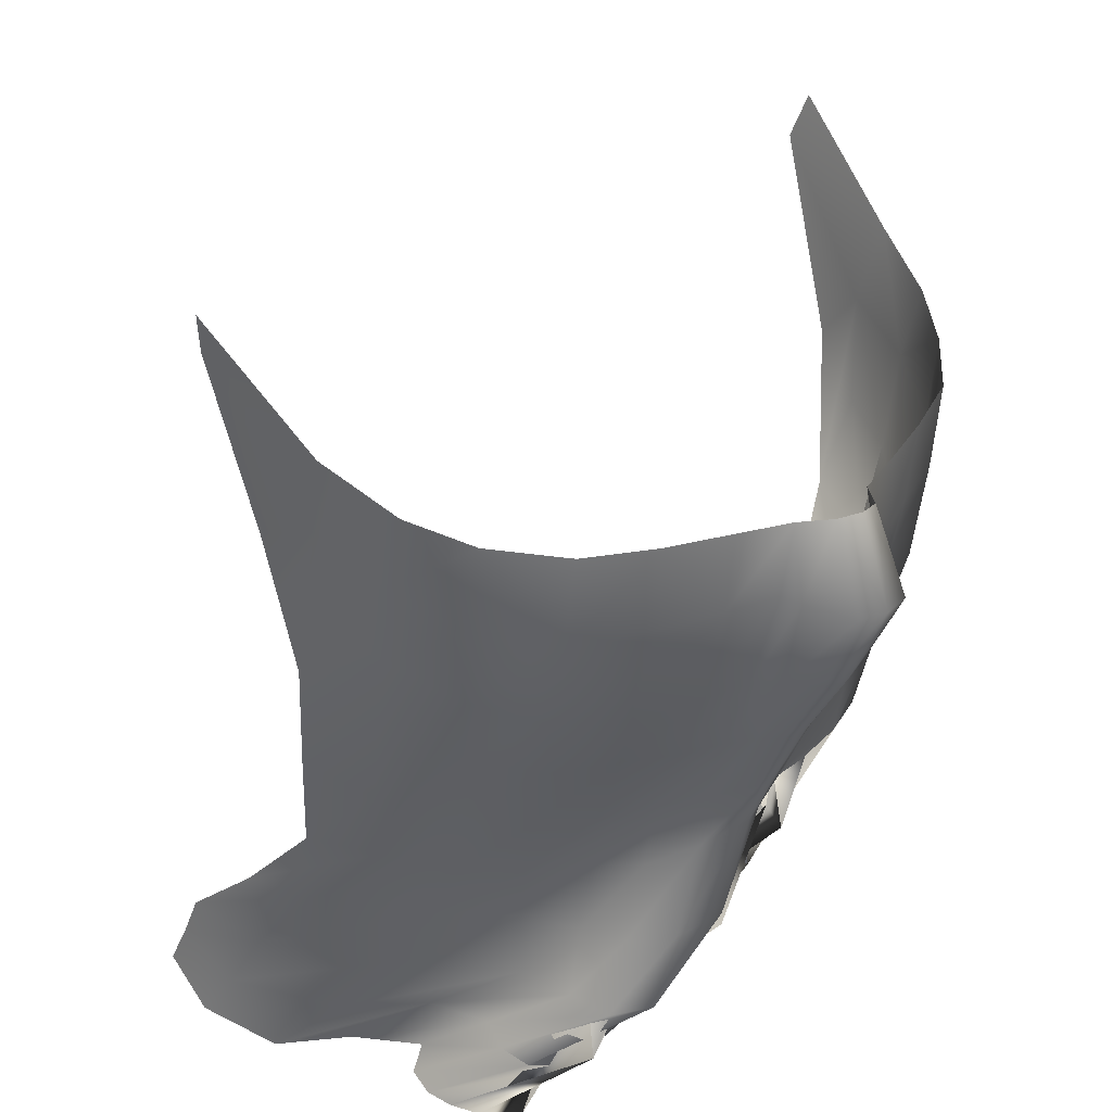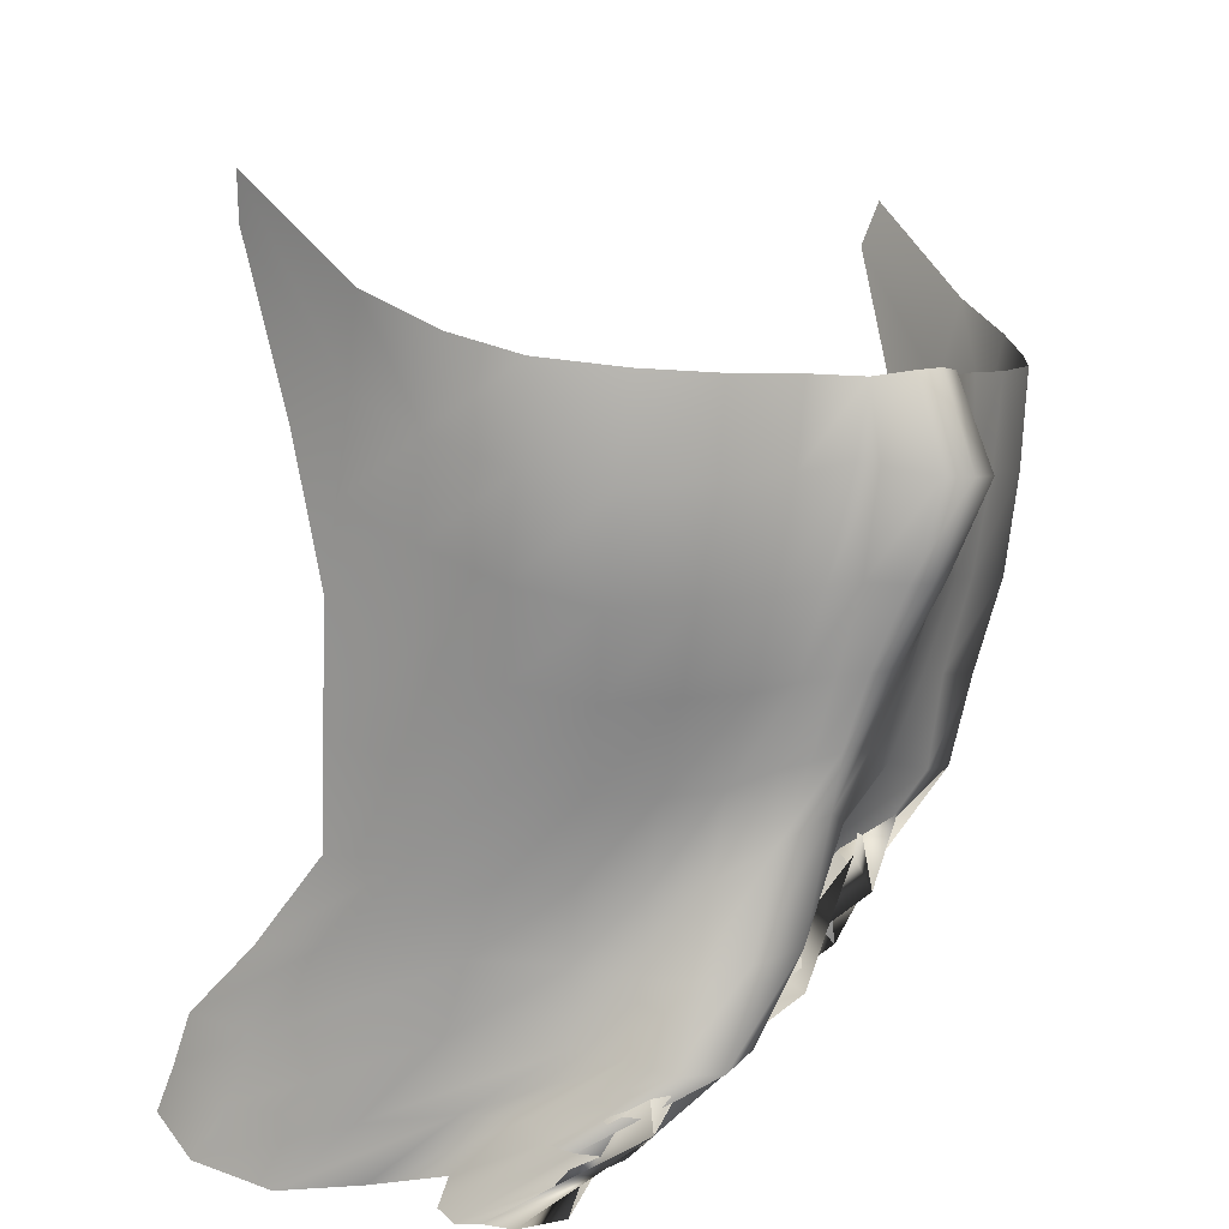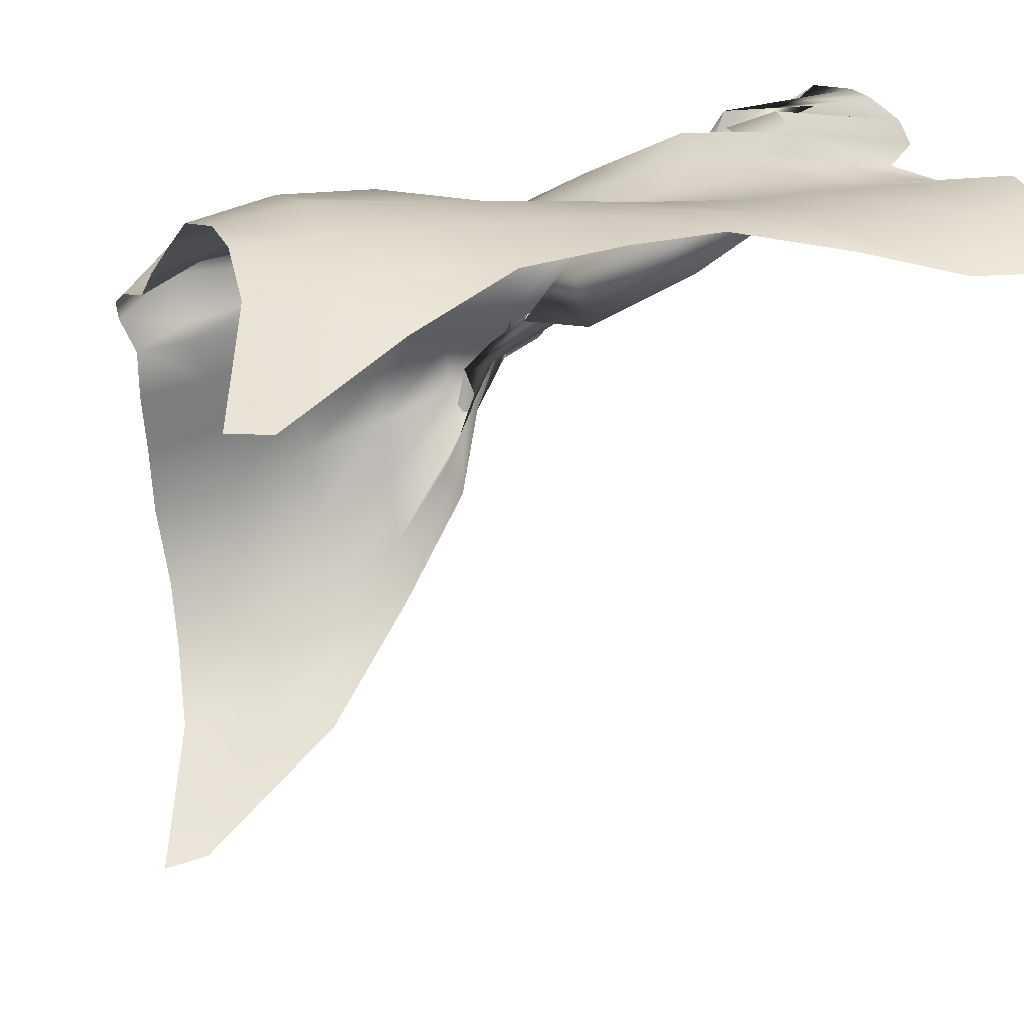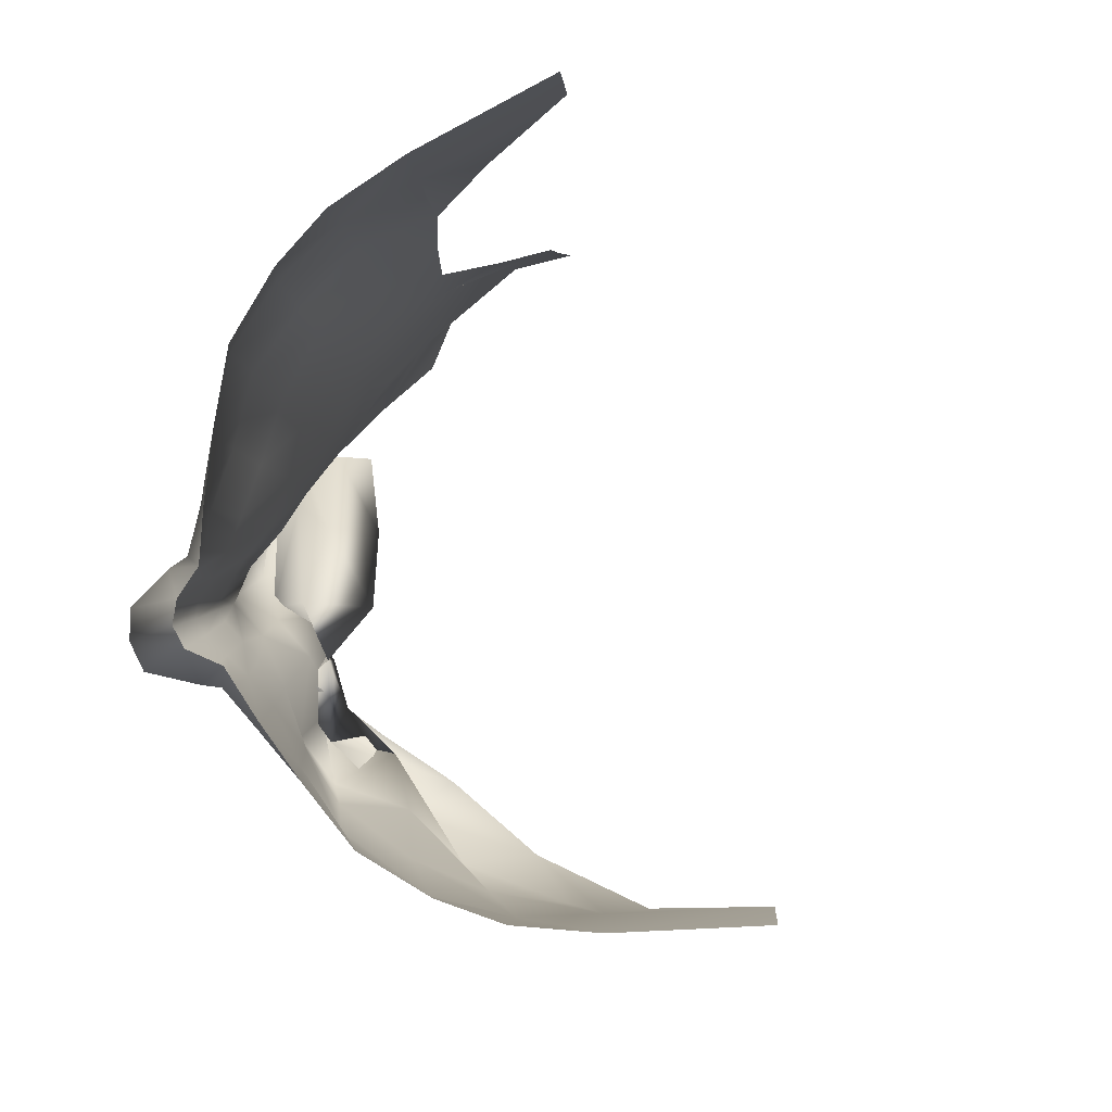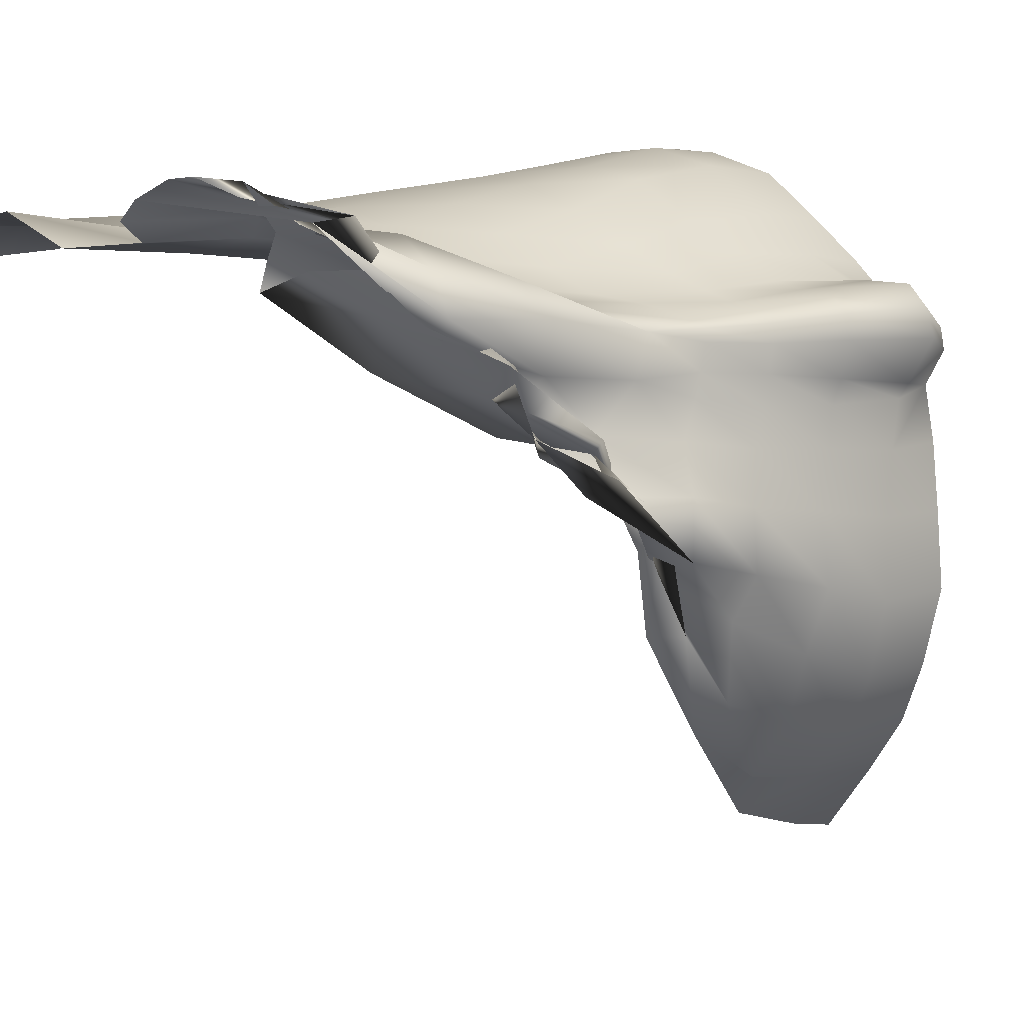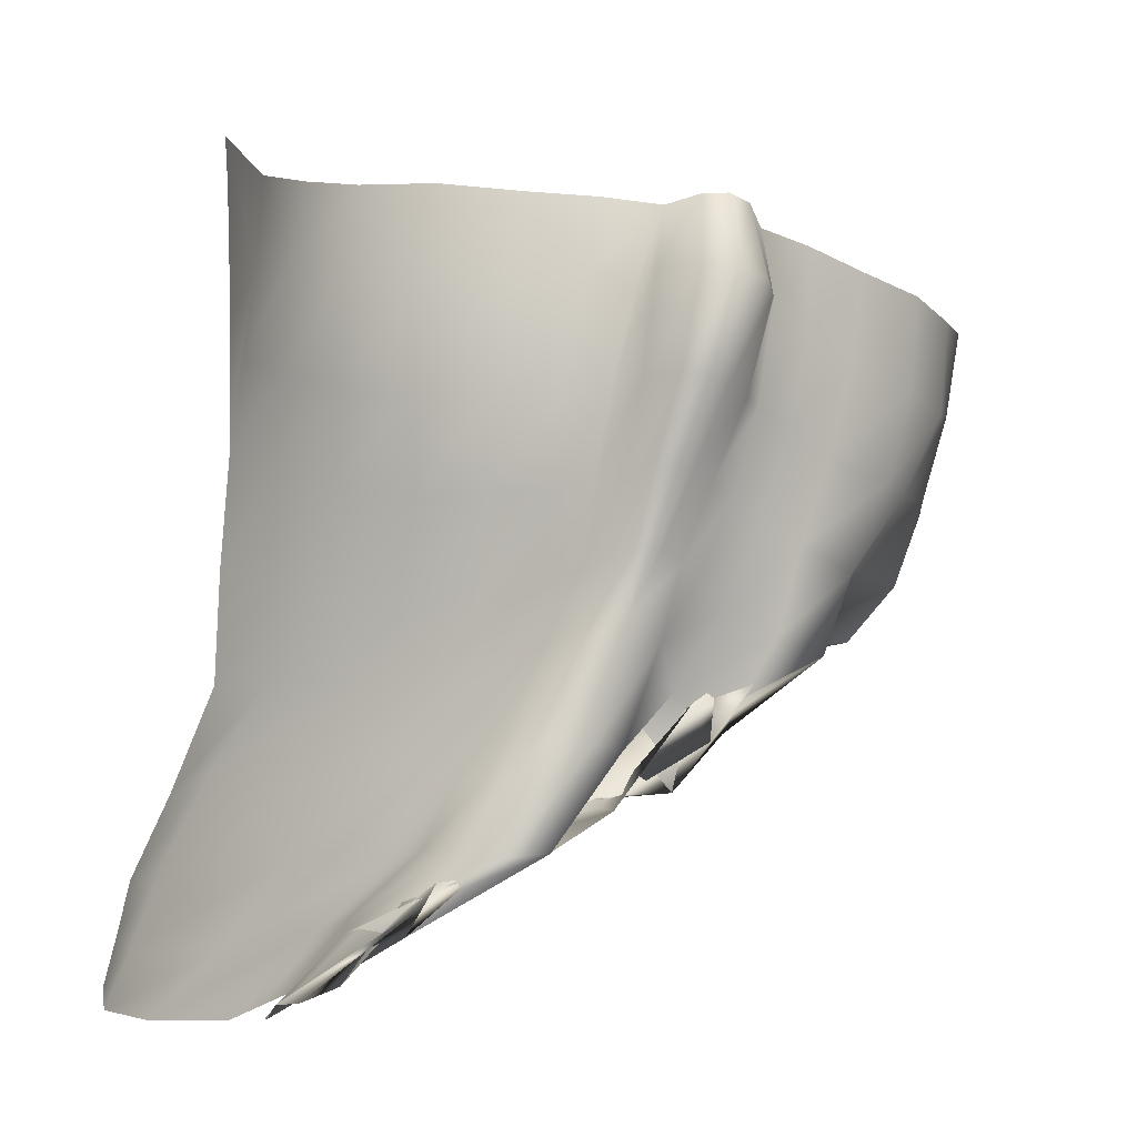
<metadata>
{"format":"obj","ext":"obj","renderer":"f3d","projection":"perspective","resolution":1024,"background":"white","views":[{"elev":43.9,"azim":11.8,"up":"+Y"},{"elev":18.3,"azim":12.5,"up":"+Y"},{"elev":18.0,"azim":-120.5,"up":"+Z"},{"elev":78.5,"azim":129.1,"up":"+Y"},{"elev":17.0,"azim":41.7,"up":"+Z"},{"elev":-6.9,"azim":36.0,"up":"+Y"}]}
</metadata>
<code>
v 6.363 2.088 0.0953
v 6.359 2.106 0.08553
v 6.357 2.088 0.09367
v 6.381 2.083 0.06998
v 6.378 2.083 0.0652
v 6.374 2.102 0.06484
v 6.36 2.072 -0.04798
v 6.35 2.053 -0.05567
v 6.334 2.103 -0.08038
v 6.227 2.091 0.1005
v 6.244 2.102 0.1091
v 6.211 2.135 0.08573
v 6.349 2.017 0.09661
v 6.342 2.015 0.09797
v 6.342 1.996 0.09905
v 6.359 2.02 0.09301
v 6.356 2.019 0.09463
v 6.354 2.003 0.09414
v 6.36 2.019 0.08967
v 6.362 2.013 0.07604
v 6.361 2.016 0.08235
v 6.355 1.997 0.08282
v 6.309 2.087 0.1211
v 6.311 2.113 0.1157
v 6.288 2.115 0.1193
v 6.286 2.09 0.1234
v 6.264 2.096 0.1189
v 6.268 2.119 0.1178
v 6.246 2.126 0.1093
v 6.329 2.11 0.1051
v 6.329 2.087 0.1098
v 6.345 2.087 0.1003
v 6.346 2.108 0.09476
v 6.369 2.108 0.08405
v 6.377 2.087 0.09658
v 6.384 2.086 0.09118
v 6.375 2.108 0.08044
v 6.388 2.066 0.01331
v 6.385 2.064 -0.009188
v 6.385 2.09 -0.0124
v 6.389 2.093 0.0103
v 6.375 2.068 -0.03066
v 6.379 2.091 -0.03121
v 6.365 2.096 -0.05157
v 6.384 2.096 0.03135
v 6.383 2.072 0.03495
v 6.379 2.1 0.04969
v 6.38 2.078 0.05221
v 6.377 2.106 0.07464
v 6.388 2.084 0.08347
v 6.283 2.063 0.1211
v 6.305 2.059 0.1204
v 6.262 2.07 0.1184
v 6.241 2.077 0.1109
v 6.325 2.058 0.1109
v 6.341 2.059 0.1042
v 6.352 2.06 0.0979
v 6.36 2.061 0.09666
v 6.37 2.061 0.09611
v 6.376 2.061 0.09248
v 6.386 2.042 0.02261
v 6.379 2.041 0.002512
v 6.373 2.043 -0.01924
v 6.362 2.042 -0.03795
v 6.38 2.046 0.0417
v 6.377 2.052 0.05743
v 6.375 2.056 0.06828
v 6.378 2.059 0.08581
v 6.376 2.057 0.07539
v 6.303 2.034 0.115
v 6.282 2.038 0.1191
v 6.279 2.011 0.1168
v 6.298 2.008 0.1116
v 6.26 2.044 0.1179
v 6.257 2.016 0.1168
v 6.237 2.053 0.111
v 6.236 2.021 0.1134
v 6.321 2.034 0.1077
v 6.315 2.008 0.1048
v 6.336 2.034 0.102
v 6.33 2.009 0.09941
v 6.346 2.037 0.0983
v 6.362 2.039 0.09471
v 6.354 2.038 0.0963
v 6.366 2.039 0.09209
v 6.369 2.022 0.01404
v 6.38 2.018 0.03086
v 6.375 1.996 0.03855
v 6.358 2.002 0.0297
v 6.371 2.018 -0.007158
v 6.369 2.002 0.01599
v 6.356 2.023 -0.02183
v 6.354 2.004 0.01112
v 6.374 2.023 0.04714
v 6.372 2 0.05425
v 6.371 2.028 0.06121
v 6.364 2.006 0.06613
v 6.369 2.033 0.07149
v 6.368 2.036 0.07934
v 6.368 2.038 0.0871
v 6.257 1.991 0.116
v 6.236 1.99 0.114
v 6.216 1.962 0.1092
v 6.237 1.968 0.1161
v 6.278 1.987 0.1142
v 6.27 1.966 0.1141
v 6.296 1.985 0.1085
v 6.294 1.964 0.1081
v 6.313 1.984 0.1032
v 6.311 1.963 0.1082
v 6.327 1.986 0.1012
v 6.324 1.965 0.1116
v 6.338 1.97 0.1111
v 6.349 1.972 0.1017
v 6.347 1.971 0.0873
v 6.351 1.986 0.06986
v 6.337 1.969 0.0777
v 6.356 1.976 0.05667
v 6.353 1.961 0.07421
v 6.363 1.981 0.06105
v 6.346 1.97 0.06615
v 6.356 1.995 0.05011
v 6.348 1.986 0.06515
v 6.367 1.996 0.04709
v 6.361 1.973 0.06931
v 6.356 1.998 0.03689
v 6.356 1.983 0.07005
v 6.218 1.942 0.1155
v 6.196 1.94 0.1039
v 6.191 1.925 0.1037
v 6.209 1.922 0.116
v 6.264 1.945 0.1148
v 6.243 1.922 0.1188
v 6.295 1.945 0.1126
v 6.268 1.926 0.1146
v 6.31 1.947 0.1191
v 6.287 1.93 0.1204
v 6.322 1.946 0.1235
v 6.292 1.927 0.1265
v 6.334 1.945 0.1168
v 6.301 1.928 0.1314
v 6.338 1.946 0.1048
v 6.312 1.926 0.1279
v 6.33 1.952 0.09614
v 6.319 1.933 0.1294
v 6.329 1.959 0.08853
v 6.316 1.941 0.118
v 6.344 1.96 0.09315
v 6.314 1.953 0.1096
v 6.339 1.975 0.08436
v 6.314 1.955 0.09717
v 6.326 1.976 0.06672
v 6.305 1.952 0.08458
v 6.338 1.957 0.08346
v 6.316 1.947 0.1009
v 6.348 1.956 0.0931
v 6.332 1.944 0.1024
v 6.211 2.148 0.08764
v 6.338 2.115 -0.08352
v 6.348 1.986 0.06515
v 6.186 1.911 0.1032
v 6.199 1.906 0.1157
v 6.223 1.904 0.1227
v 6.244 1.904 0.1159
v 6.267 1.911 0.1192
v 6.265 1.906 0.1251
v 6.301 1.928 0.1314
v 6.271 1.906 0.1312
v 6.312 1.926 0.1279
v 6.279 1.91 0.1367
v 6.319 1.933 0.1294
v 6.288 1.91 0.1383
v 6.301 1.914 0.1381
v 6.299 1.926 0.1239
v 6.291 1.93 0.1149
v 6.285 1.933 0.1057
v 6.302 1.934 0.1133
v 6.317 1.939 0.1151
f 1 2 3
f 4 5 6
f 7 8 9
f 10 11 12
f 13 14 15
f 16 17 18
f 19 16 18
f 20 21 22
f 23 24 25
f 23 25 26
f 27 26 25
f 27 25 28
f 29 11 27
f 29 27 28
f 30 24 23
f 30 23 31
f 30 31 32
f 30 32 33
f 34 2 1
f 34 1 35
f 36 37 34
f 36 34 35
f 2 33 32
f 2 32 3
f 38 39 40
f 38 40 41
f 42 43 40
f 42 40 39
f 44 43 42
f 44 42 7
f 45 46 38
f 45 38 41
f 45 47 48
f 45 48 46
f 49 50 4
f 49 4 6
f 36 50 49
f 36 49 37
f 6 5 48
f 6 48 47
f 23 26 51
f 23 51 52
f 26 27 53
f 26 53 51
f 27 11 54
f 27 54 53
f 31 23 52
f 31 52 55
f 32 31 55
f 32 55 56
f 3 32 56
f 3 56 57
f 35 1 58
f 35 58 59
f 36 35 59
f 36 59 60
f 1 3 57
f 1 57 58
f 39 38 61
f 39 61 62
f 42 39 62
f 42 62 63
f 7 42 63
f 7 63 64
f 38 46 65
f 38 65 61
f 46 48 66
f 46 66 65
f 48 5 67
f 48 67 66
f 4 50 68
f 4 68 69
f 50 36 60
f 50 60 68
f 5 4 69
f 5 69 67
f 70 71 72
f 70 72 73
f 71 74 75
f 71 75 72
f 74 76 77
f 74 77 75
f 78 70 73
f 78 73 79
f 80 78 79
f 80 79 81
f 82 80 81
f 82 81 14
f 83 84 13
f 83 13 17
f 85 83 17
f 85 17 16
f 84 82 14
f 84 14 13
f 86 87 88
f 86 88 89
f 90 86 89
f 90 89 91
f 92 90 91
f 92 91 93
f 87 94 95
f 87 95 88
f 94 96 97
f 94 97 95
f 96 98 20
f 96 20 97
f 99 100 19
f 99 19 21
f 100 85 16
f 100 16 19
f 98 99 21
f 98 21 20
f 101 102 103
f 101 103 104
f 105 101 104
f 105 104 106
f 107 105 106
f 107 106 108
f 109 107 108
f 109 108 110
f 111 109 110
f 111 110 112
f 15 111 112
f 15 112 113
f 18 15 113
f 18 113 114
f 22 18 114
f 22 114 115
f 116 22 115
f 116 115 117
f 118 116 117
f 118 117 119
f 120 118 119
f 120 119 121
f 122 120 121
f 122 121 123
f 124 122 123
f 124 123 125
f 126 124 125
f 126 125 127
f 128 129 130
f 128 130 131
f 132 128 131
f 132 131 133
f 134 132 133
f 134 133 135
f 136 134 135
f 136 135 137
f 138 136 137
f 138 137 139
f 140 138 139
f 140 139 141
f 142 140 141
f 142 141 143
f 144 142 143
f 144 143 145
f 146 144 145
f 146 145 147
f 148 146 147
f 148 147 149
f 150 148 149
f 150 149 151
f 152 150 151
f 152 151 153
f 154 152 153
f 154 153 155
f 156 154 155
f 156 155 157
f 11 29 158
f 11 158 12
f 44 7 9
f 44 9 159
f 76 54 11
f 76 11 10
f 7 64 92
f 7 92 8
f 104 103 129
f 104 129 128
f 106 104 128
f 106 128 132
f 108 106 132
f 108 132 134
f 110 108 134
f 110 134 136
f 112 110 136
f 112 136 138
f 113 112 138
f 113 138 140
f 114 113 140
f 114 140 142
f 115 114 142
f 115 142 144
f 117 115 144
f 117 144 146
f 119 117 146
f 119 146 148
f 121 119 148
f 121 148 150
f 160 121 150
f 160 150 152
f 125 160 152
f 125 152 154
f 127 125 154
f 127 154 156
f 131 130 161
f 131 161 162
f 133 131 162
f 133 162 163
f 135 133 163
f 135 163 164
f 137 135 164
f 137 164 165
f 139 137 165
f 139 165 166
f 167 139 166
f 167 166 168
f 169 167 168
f 169 168 170
f 171 169 170
f 171 170 172
f 147 171 172
f 147 172 173
f 149 147 173
f 149 173 174
f 151 149 174
f 151 174 175
f 153 151 175
f 153 175 176
f 155 153 176
f 155 176 177
f 157 155 177
f 157 177 178
f 53 54 76
f 53 76 74
f 51 53 74
f 51 74 71
f 52 51 71
f 52 71 70
f 55 52 70
f 55 70 78
f 56 55 78
f 56 78 80
f 57 56 80
f 57 80 82
f 58 57 82
f 58 82 84
f 59 58 84
f 59 84 83
f 60 59 83
f 60 83 85
f 68 60 85
f 68 85 100
f 69 68 100
f 69 100 99
f 67 69 99
f 67 99 98
f 66 67 98
f 66 98 96
f 65 66 96
f 65 96 94
f 61 65 94
f 61 94 87
f 62 61 87
f 62 87 86
f 63 62 86
f 63 86 90
f 64 63 90
f 64 90 92
f 75 77 102
f 75 102 101
f 72 75 101
f 72 101 105
f 73 72 105
f 73 105 107
f 79 73 107
f 79 107 109
f 81 79 109
f 81 109 111
f 14 81 111
f 14 111 15
f 97 20 22
f 97 22 116
f 95 97 116
f 95 116 118
f 88 95 118
f 88 118 120
f 89 88 120
f 89 120 122
f 91 89 122
f 91 122 124
f 93 91 124
f 93 124 126
f 17 13 15
f 17 15 18
f 21 19 18
f 21 18 22

</code>
